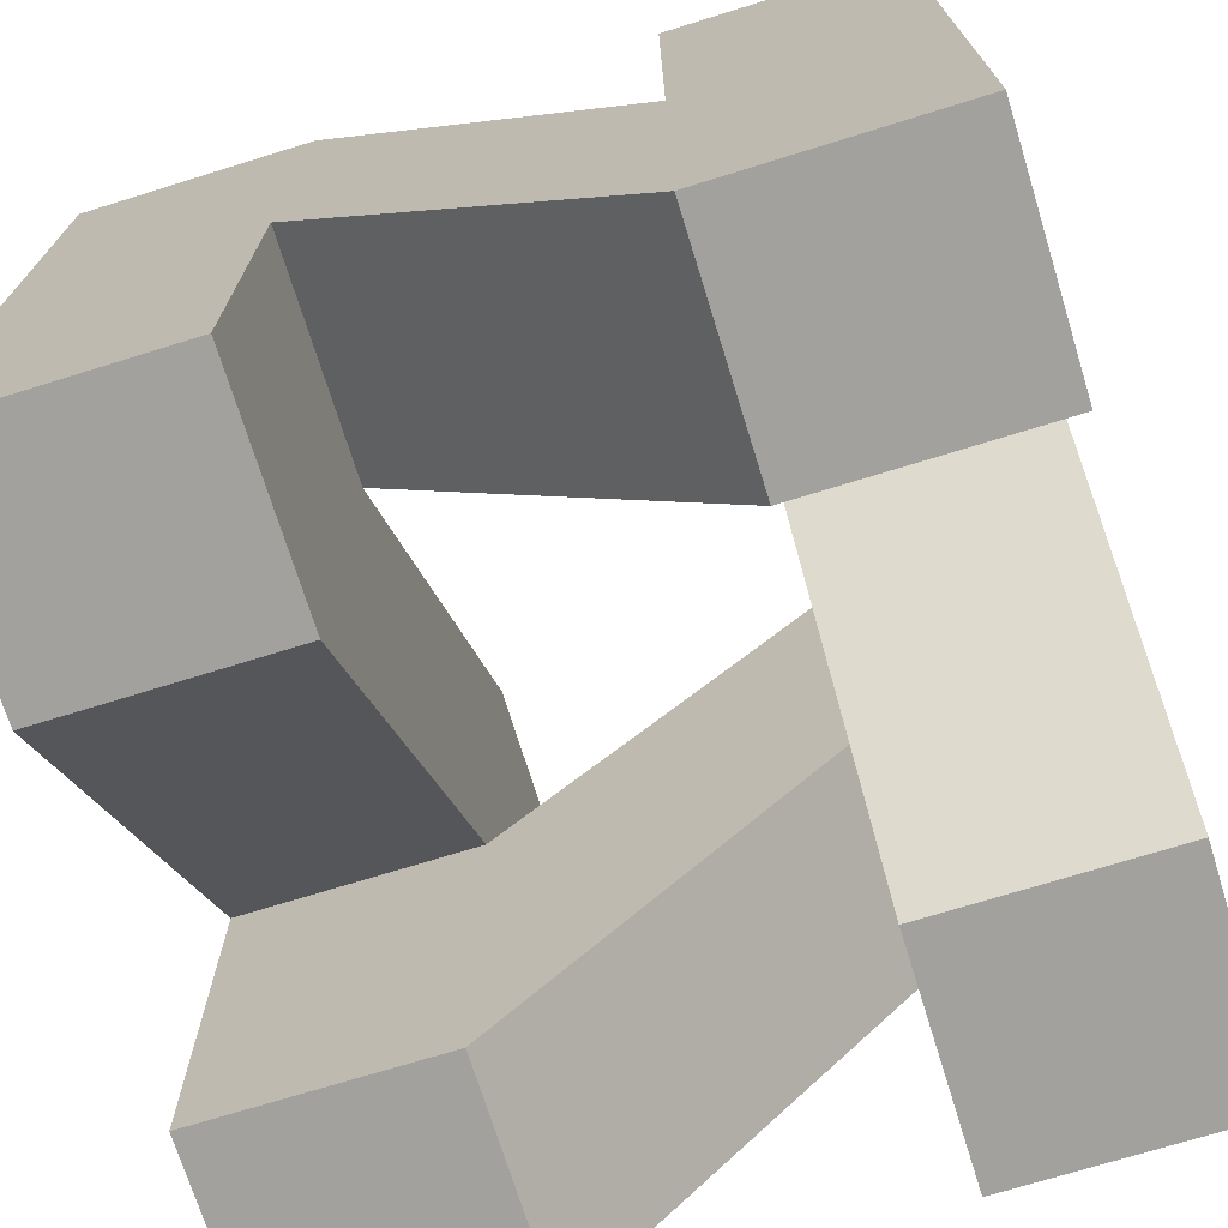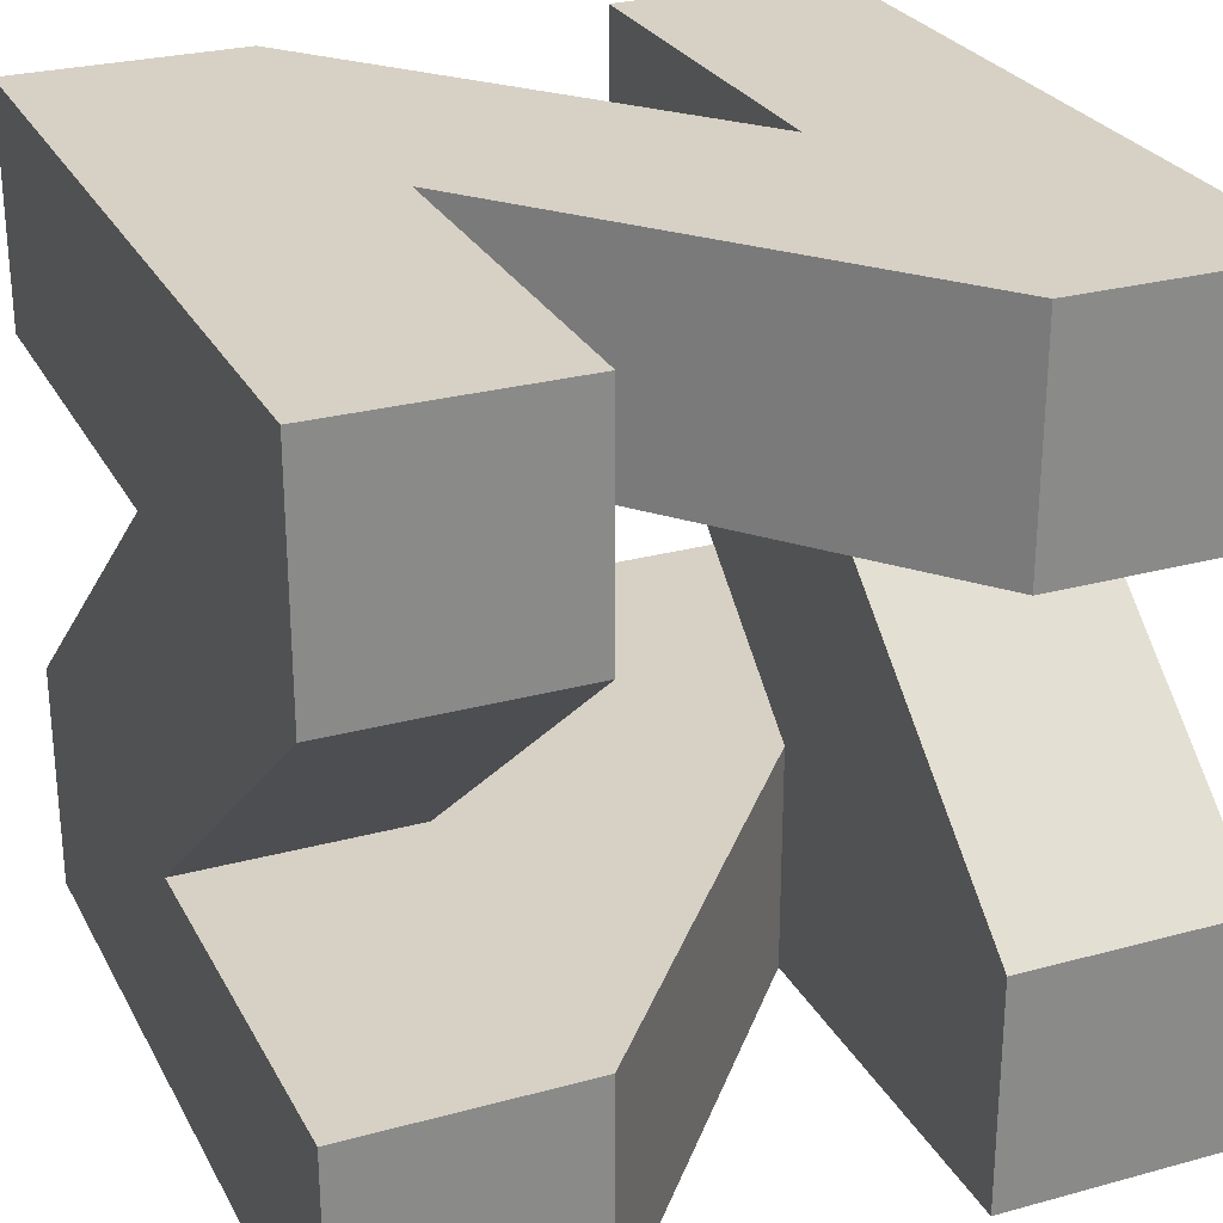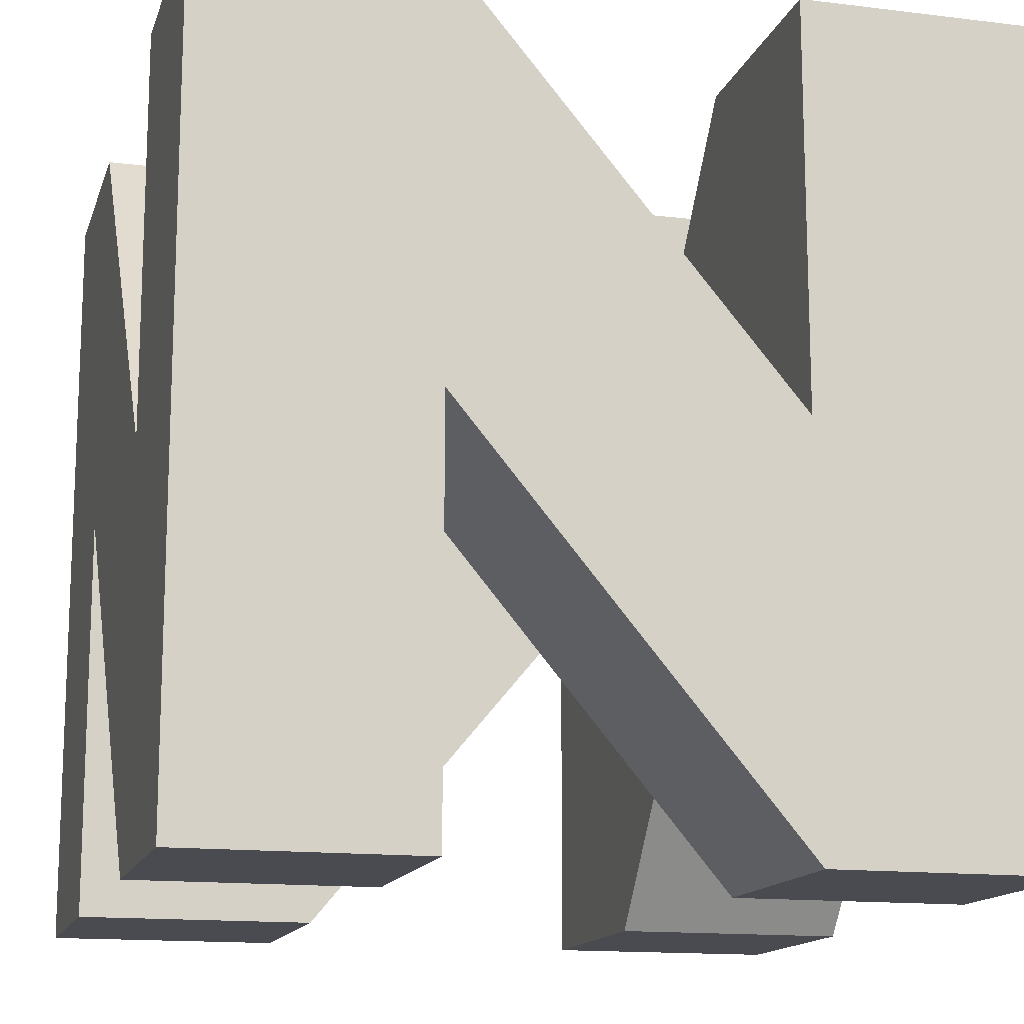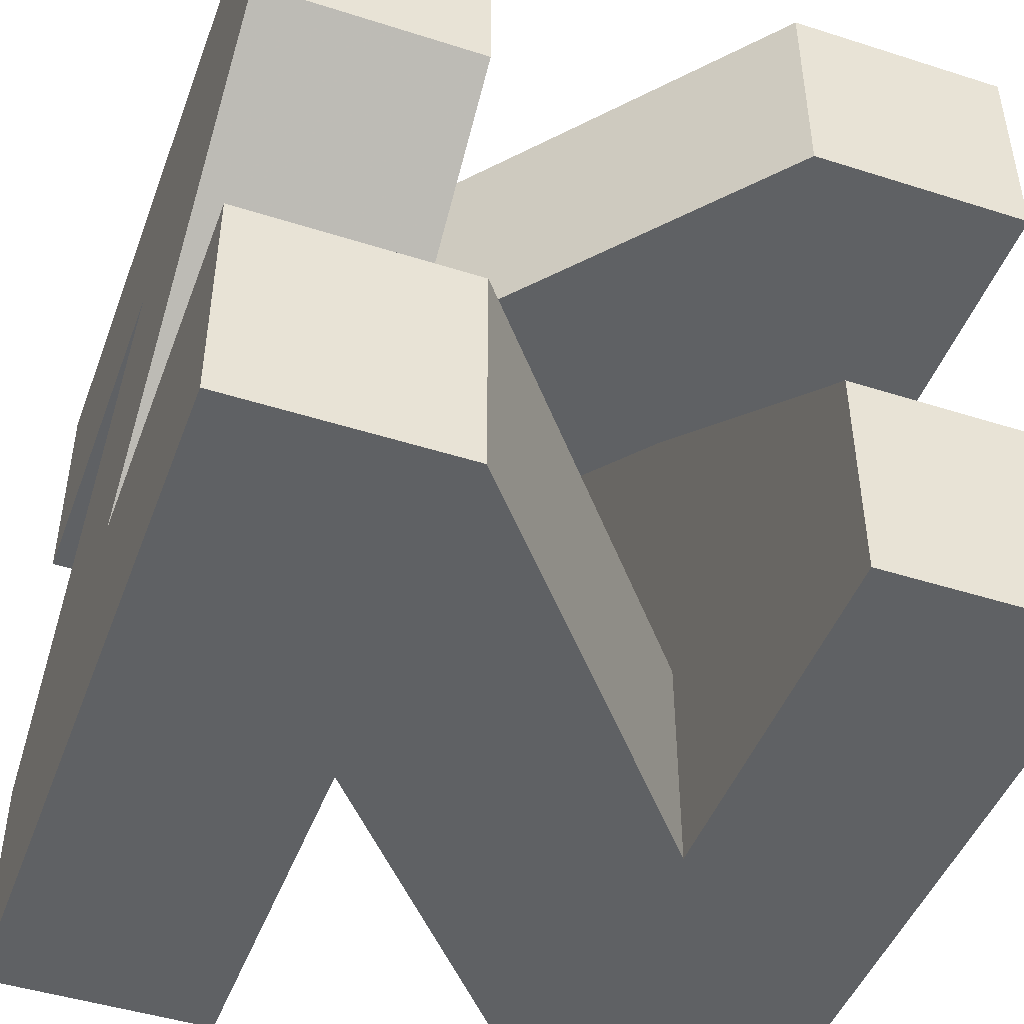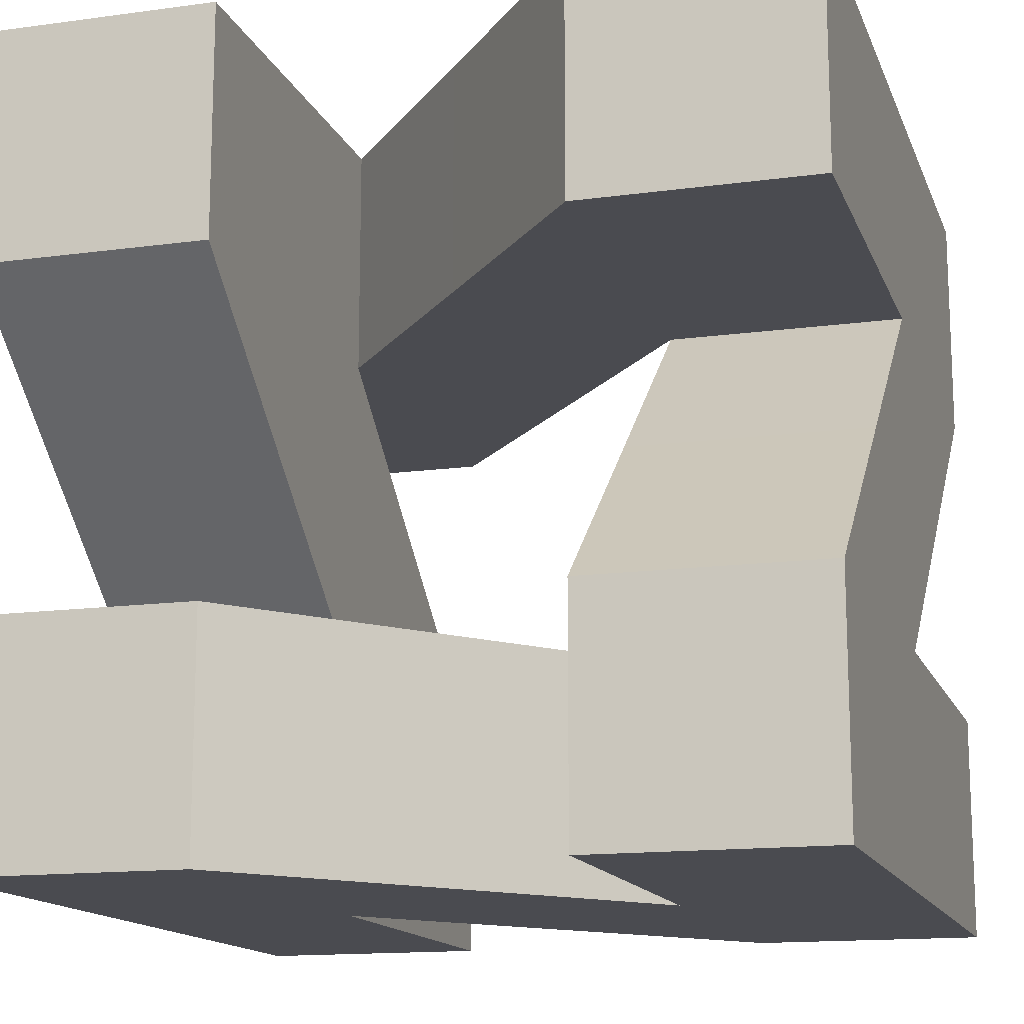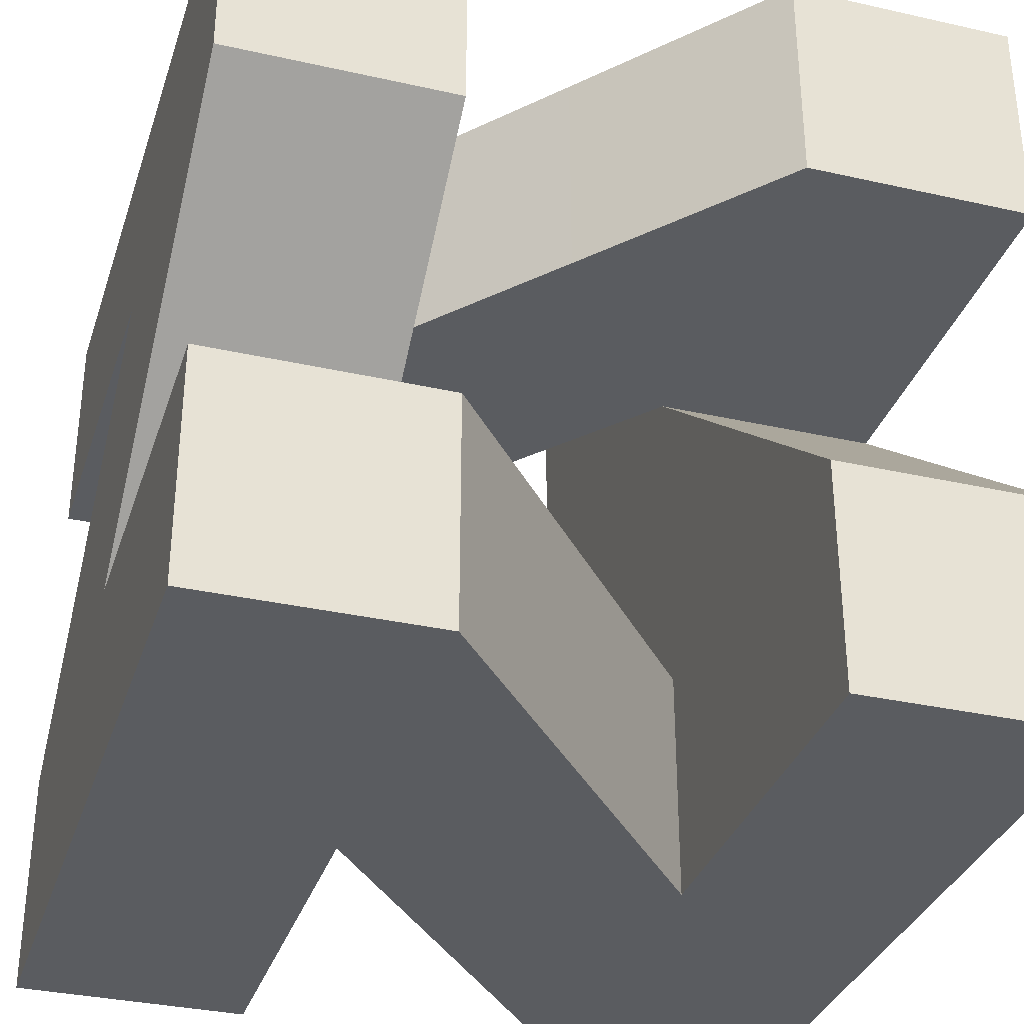
<metadata>
{"format":"obj","ext":"obj","renderer":"f3d","projection":"perspective","resolution":1024,"background":"white","views":[{"elev":-72.1,"azim":-162.8,"up":"+Z"},{"elev":26.9,"azim":-23.0,"up":"+Y"},{"elev":-14.4,"azim":74.9,"up":"+Z"},{"elev":-46.4,"azim":-20.0,"up":"+Y"},{"elev":-14.5,"azim":16.5,"up":"+Y"},{"elev":-33.6,"azim":-17.1,"up":"+Y"}]}
</metadata>
<code>
o Object.1
v 0.01 -29.99 14.99
v -12.51 -29.99 29.99
v -6.25 -29.99 14.99
v 0.01 -29.99 0.009966
v -12.51 -29.99 0.009966
v 12.51 -29.99 0.009966
v 6.25 -29.99 -14.99
v 12.51 -29.99 -29.99
v 0.01 -29.99 -14.99
v 21.25 -29.99 0.009966
v 21.25 -29.99 -14.99
v 29.99 -29.99 -29.99
v -21.25 -29.99 14.99
v -29.99 -29.99 29.99
v 29.99 -29.99 0.009966
v -21.25 -29.99 0.009966
v -12.51 -29.99 -29.99
v 29.99 -29.99 29.99
v 12.51 -29.99 29.99
v -29.99 -29.99 -29.99
v -29.99 -29.99 0.009966
v 12.51 -12.51 -29.99
v 0.01 -21.25 -14.99
v 0.01 -12.51 -14.99
v -12.51 -12.51 0.009983
v -12.51 -12.51 -29.99
v -12.51 -21.25 -14.99
v -12.51 12.51 0.01001
v -12.51 12.51 29.99
v -12.51 -0.01001 14.99
v -12.51 21.25 14.99
v -12.51 29.99 29.99
v -12.51 29.99 0.01002
v -12.51 -0.009996 -14.99
v -29.99 -12.51 -29.99
v 29.99 -12.51 -29.99
v -29.99 29.99 -29.99
v -12.51 29.99 -29.99
v -12.51 12.51 -29.99
v 12.51 29.99 -29.99
v 29.99 29.99 -29.99
v 29.99 12.51 -29.99
v 12.51 12.51 -29.99
v -29.99 12.51 -29.99
v -29.99 -21.25 -14.99
v -29.99 -21.25 14.99
v -29.99 29.99 0.01002
v -29.99 21.25 0.01001
v -29.99 29.99 29.99
v -29.99 -12.51 0.009983
v -29.99 -12.51 29.99
v -29.99 14.99 14.99
v -29.99 21.25 14.99
v -29.99 12.51 0.01001
v -29.99 6.25 14.99
v -29.99 -0.01 0.009995
v -29.99 1.87 14.99
v -29.99 12.51 29.99
v -29.99 -0.009996 -14.99
v -29.99 -8.75 -14.99
v -29.99 -8.75 0.009987
v -29.99 -14.99 -14.99
v -29.99 -19.37 -14.99
v -29.99 -0.01001 14.99
v -6.25 29.99 -14.99
v 0.01 29.99 -14.99
v 0.01 29.99 0.01002
v 6.25 29.99 14.99
v 12.51 29.99 0.01002
v 12.51 29.99 29.99
v 0.01 29.99 14.99
v 21.25 29.99 14.99
v 21.25 29.99 0.01002
v -21.25 29.99 0.01002
v -21.25 29.99 -14.99
v 29.99 29.99 29.99
v 29.99 29.99 0.01002
v 0.01 21.25 -14.99
v 0.01 12.51 -14.99
v 12.51 12.51 0.01001
v 12.51 -12.51 29.99
v 12.51 -21.25 14.99
v 12.51 -12.51 0.009983
v 12.51 21.25 -14.99
v 12.51 -0.01001 14.99
v 12.51 -0.009996 -14.99
v 29.99 -6.25 14.99
v 29.99 -0.01 0.009995
v 29.99 -1.87 14.99
v 29.99 -14.99 14.99
v 29.99 -12.51 29.99
v 29.99 -21.25 14.99
v 29.99 21.25 14.99
v 29.99 21.25 -14.99
v 29.99 12.51 0.01001
v 29.99 19.37 -14.99
v 29.99 -21.25 0.009974
v 29.99 -12.51 0.009983
v 29.99 12.51 29.99
v 29.99 8.75 0.01
v 29.99 14.99 -14.99
v 29.99 -0.01001 14.99
v 29.99 8.75 -14.99
v 29.99 -0.009996 -14.99
v 21.25 -12.51 -14.99
v -21.25 -12.51 14.99
v -12.51 -12.51 29.99
v 0.01 -12.51 14.99
v -21.25 -0.01001 14.99
v 12.51 12.51 29.99
v 0.01 -21.25 14.99
v 21.25 -0.009996 -14.99
v 0.01 21.25 14.99
v 0.01 12.51 14.99
v 21.25 12.51 14.99
v -21.25 12.51 -14.99
v 21.25 -0.01001 14.99
v -21.25 -0.009996 -14.99
f 1 2 3
f 1 3 4
f 5 4 3
f 6 4 7
f 6 7 8
f 9 8 7
f 4 5 9
f 10 6 11
f 8 12 11
f 11 12 10
f 2 13 5
f 2 14 13
f 15 10 12
f 16 5 13
f 13 14 16
f 5 16 17
f 4 6 1
f 9 7 4
f 18 19 10
f 20 17 16
f 21 16 14
f 18 10 15
f 6 10 19
f 8 11 6
f 5 3 2
f 20 16 21
f 22 8 23
f 23 24 22
f 9 23 8
f 5 25 23
f 23 9 5
f 24 23 25
f 26 25 27
f 28 29 30
f 29 31 32
f 33 31 28
f 29 28 31
f 33 32 31
f 5 27 25
f 26 27 17
f 5 17 27
f 28 30 25
f 25 26 34
f 25 34 28
f 35 26 17
f 12 8 22
f 22 36 12
f 37 38 39
f 40 41 42
f 42 43 40
f 39 44 37
f 17 20 35
f 21 45 20
f 14 46 21
f 47 48 49
f 50 46 51
f 52 53 54
f 48 54 53
f 55 52 56
f 55 57 58
f 59 60 54
f 53 52 49
f 21 50 45
f 56 61 57
f 14 51 46
f 60 59 35
f 50 21 46
f 61 56 62
f 63 62 20
f 56 54 60
f 45 63 20
f 48 53 49
f 54 56 52
f 63 45 50
f 62 60 20
f 57 64 58
f 57 55 56
f 50 61 63
f 37 44 48
f 61 50 64
f 64 57 61
f 60 62 56
f 58 49 52
f 35 20 60
f 52 55 58
f 62 63 61
f 48 47 37
f 54 48 44
f 38 65 66
f 67 68 69
f 70 68 71
f 70 69 68
f 72 73 69
f 37 47 74
f 47 49 74
f 67 65 33
f 67 66 65
f 75 74 33
f 66 67 69
f 32 33 74
f 37 75 38
f 73 72 76
f 74 75 37
f 33 38 75
f 71 67 33
f 76 72 70
f 76 77 73
f 40 73 41
f 67 71 68
f 32 74 49
f 77 41 73
f 38 33 65
f 69 70 72
f 40 69 73
f 78 38 66
f 79 39 78
f 38 78 39
f 78 80 79
f 80 78 69
f 66 69 78
f 19 81 82
f 83 82 81
f 83 6 82
f 80 69 84
f 80 83 85
f 19 82 6
f 40 43 84
f 40 84 69
f 81 85 83
f 43 86 80
f 80 84 43
f 83 80 86
f 87 88 89
f 90 88 87
f 89 91 87
f 87 91 90
f 90 18 92
f 77 76 93
f 94 95 96
f 96 41 94
f 97 36 98
f 99 93 76
f 96 100 101
f 99 95 93
f 89 100 102
f 77 93 95
f 95 94 77
f 97 18 15
f 92 98 90
f 98 92 97
f 101 41 96
f 100 89 88
f 100 96 95
f 103 98 104
f 102 91 89
f 95 102 100
f 88 101 100
f 18 90 91
f 15 12 97
f 103 41 101
f 88 90 98
f 101 88 103
f 41 77 94
f 98 103 88
f 41 103 42
f 18 97 92
f 36 97 12
f 104 42 103
f 22 105 36
f 50 106 25
f 107 106 51
f 107 25 106
f 25 107 108
f 98 105 83
f 98 36 105
f 22 83 105
f 25 108 83
f 83 22 24
f 50 51 106
f 83 24 25
f 29 109 30
f 64 109 58
f 29 58 109
f 30 109 25
f 50 109 64
f 50 25 109
f 81 18 91
f 18 81 19
f 70 99 76
f 99 70 110
f 51 2 107
f 2 51 14
f 49 29 32
f 29 49 58
f 111 2 1
f 2 111 107
f 108 107 111
f 111 83 108
f 1 6 111
f 83 111 6
f 86 112 83
f 98 112 104
f 98 83 112
f 104 112 42
f 43 42 112
f 43 112 86
f 110 70 113
f 113 114 110
f 71 113 70
f 33 28 113
f 113 71 33
f 114 113 28
f 99 110 115
f 99 115 95
f 80 95 115
f 28 54 116
f 28 116 39
f 44 39 116
f 80 28 79
f 39 79 28
f 80 115 110
f 110 114 80
f 28 80 114
f 44 116 54
f 80 85 117
f 80 117 95
f 102 95 117
f 91 102 117
f 85 81 117
f 91 117 81
f 35 118 26
f 35 59 118
f 34 26 118
f 28 34 118
f 28 118 54
f 59 54 118

</code>
